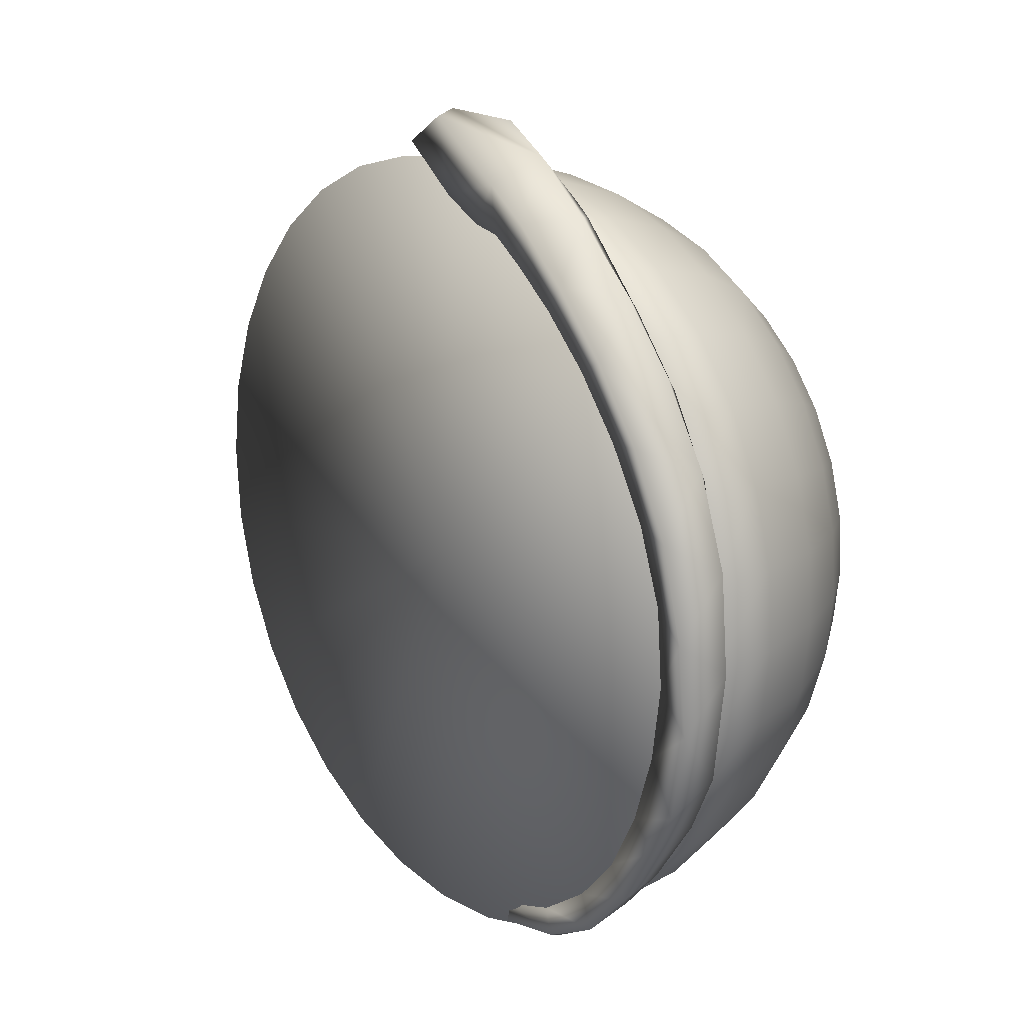
<metadata>
{"format":"obj","ext":"obj","renderer":"f3d","projection":"perspective","resolution":1024,"background":"white","views":[{"elev":-70.5,"azim":100.4,"up":"+Z"}]}
</metadata>
<code>
g EyeLashTopR
v 0.2144 0.0318 0.01208
v 0.2024 0.01605 0.02742
v 0.2053 0.03128 0.03785
v 0.1806 0.03111 -0.01059
v 0.1902 0.05396 -0.05291
v 0.1969 0.07876 -0.04117
v 0.2154 0.039 0.02265
v 0.1712 0.04325 -0.04238
v 0.2102 0.06677 -0.01059
v 0.1971 0.07791 -0.03686
v 0.1689 0.05199 -0.06085
v 0.1777 0.09143 -0.0627
v 0.1718 0.0927 -0.07252
v 0.158 0.06035 -0.08039
v 0.1754 0.06483 -0.07801
v 0.1718 0.09499 -0.07062
v 0.139 0.07072 -0.09895
v 0.1613 0.09919 -0.07989
v 0.1496 0.0776 -0.1041
v 0.1139 0.08087 -0.1167
v 0.1313 0.1104 -0.1037
v 0.1413 0.1067 -0.1011
v 0.1192 0.0892 -0.1275
v 0.08348 0.08938 -0.1329
v 0.09924 0.1202 -0.124
v 0.107 0.118 -0.1246
v 0.08397 0.09849 -0.1478
v 0.04858 0.09519 -0.1464
v 0.06132 0.1261 -0.1408
v 0.06748 0.1256 -0.1441
v 0.04328 0.1037 -0.164
v 0.01145 0.09644 -0.1552
v 0.01916 0.1252 -0.1506
v 0.02332 0.127 -0.1569
v -0.0005287 0.1029 -0.1734
v -0.0258 0.09153 -0.1567
v -0.02217 0.121 -0.1535
v -0.02314 0.121 -0.1611
v -0.04523 0.09826 -0.172
v -0.06203 0.08184 -0.151
v -0.06345 0.1072 -0.1465
v -0.07545 0.1075 -0.1546
v -0.08678 0.08584 -0.1649
v -0.09679 0.0687 -0.1384
v -0.1001 0.08988 -0.133
v -0.1039 0.09415 -0.1421
v -0.1076 0.07445 -0.154
v -0.1277 0.05332 -0.121
v -0.1396 0.05671 -0.1353
v -0.1307 0.07069 -0.1152
v -0.1521 0.03548 -0.09882
v -0.1649 0.03697 -0.112
v -0.1336 0.07425 -0.1257
v -0.1542 0.04848 -0.09264
v -0.1708 0.01494 -0.07253
v -0.1579 0.05684 -0.1038
v -0.1752 0.03737 -0.0808
v -0.1809 0.01479 -0.08171
v -0.1814 0.02028 -0.08257
v -0.1806 -0.005387 -0.04375
v -0.1879 -0.007943 -0.04736
v -0.1821 -0.004779 -0.03621
v -0.1879 -0.007561 -0.04556
v 0.01927 -0.0931 0.1733
v 0.06293 -0.115 0.1493
v 0.02569 -0.1249 0.1523
v 0.001614 -0.006032 -0.00325
v 0.05579 -0.08335 0.1704
v 0.0978 -0.1008 0.1405
v -0.01818 -0.09831 0.1704
v -0.01249 -0.1302 0.1493
v 0.01215 -0.0579 0.1876
v -0.02312 -0.0628 0.1849
v 0.08999 -0.06943 0.1618
v 0.129 -0.08286 0.1263
v 0.04656 -0.04871 0.1849
v -0.05511 -0.09877 0.1618
v -0.0579 -0.06324 0.1768
v -0.05014 -0.1307 0.1406
v 0.1206 -0.05188 0.1478
v 0.1552 -0.06195 0.1071
v -0.08581 -0.1263 0.1263
v 0.1756 -0.03882 0.08372
v -0.1181 -0.1172 0.1072
v -0.09009 -0.09447 0.1479
v -0.09086 -0.05919 0.1636
v -0.1218 -0.08557 0.1291
v 0.07877 -0.0356 0.1768
v 0.1463 -0.03136 0.129
v -0.1207 -0.05081 0.1459
v 0.1076 -0.01907 0.1636
v -0.08809 -0.0218 0.1731
v -0.115 -0.01425 0.1571
v -0.05843 -0.02544 0.1849
v -0.02712 -0.02505 0.1922
v 0.004616 -0.02063 0.1946
v 0.03558 -0.01237 0.1922
v 0.06458 -0.0005679 0.1849
v -0.08189 0.01626 0.1758
v -0.05666 0.01317 0.1858
v -0.03004 0.0135 0.192
v -0.003041 0.01725 0.1941
v 0.02329 0.02428 0.192
v -0.1047 0.02268 0.1622
v 0.09049 0.01431 0.173
v 0.04795 0.03432 0.1858
v 0.1318 0.0002593 0.1459
v 0.1662 -0.008676 0.1061
v 0.1892 -0.01436 0.05707
v 0.1123 0.0317 0.1571
v 0.1506 0.02163 0.1243
v 0.1796 0.01531 0.07994
v 0.06998 0.04697 0.1757
v 0.1956 0.01048 0.02816
v 0.01153 0.05605 0.1851
v 0.03146 0.06416 0.1801
v -0.00974 0.05037 0.1868
v -0.03155 0.04734 0.1851
v -0.05306 0.04707 0.1801
v -0.07345 0.04957 0.172
v -0.09192 0.05475 0.161
v -0.01504 0.07656 0.1771
v -0.03216 0.07418 0.1758
v -0.04905 0.07396 0.1719
v -0.06505 0.07593 0.1655
v -0.07955 0.08 0.1569
v 0.001664 0.08101 0.1758
v -0.1078 0.06241 0.1477
v -0.09199 0.08601 0.1464
v -0.1244 0.03216 0.1457
v -0.138 -0.003106 0.1377
v -0.1464 -0.03842 0.1244
v -0.149 -0.07242 0.1062
v -0.1459 -0.1038 0.08381
v -0.1204 0.07226 0.1325
v -0.14 0.04434 0.1269
v -0.1564 0.01122 0.1156
v -0.1668 -0.0225 0.09975
v -0.1707 -0.05552 0.08003
v -0.168 -0.08658 0.05717
v -0.1019 0.09374 0.1345
v -0.151 0.05876 0.1064
v -0.1694 0.02818 0.09151
v -0.1812 -0.003663 0.07303
v -0.1859 -0.03553 0.05167
v -0.1835 -0.06619 0.02826
v -0.1293 0.08391 0.116
v -0.192 -0.04342 -0.001815
v -0.1931 -0.01915 -0.03189
v -0.1866 0.005686 -0.0608
v -0.1943 -0.01319 0.02218
v -0.189 0.01737 0.04525
v -0.1953 0.01061 -0.007317
v -0.1089 0.1029 0.1215
v -0.189 0.03497 -0.03568
v -0.19 0.03979 0.01747
v -0.1764 0.04711 0.06651
v -0.184 0.06275 -0.009247
v -0.1773 0.06728 0.04151
v -0.157 0.07486 0.08515
v -0.1719 0.08794 0.01747
v -0.1577 0.09202 0.06388
v -0.1341 0.09692 0.09878
v -0.1532 0.1096 0.04343
v -0.1347 0.1108 0.08159
v -0.1127 0.1131 0.108
v -0.1311 0.125 0.06507
v -0.1132 0.124 0.09455
v -0.1103 0.1351 0.08158
v -0.1435 0.1269 0.02458
v -0.1233 0.1389 0.04984
v -0.1042 0.1461 0.06962
v -0.1606 0.1083 -0.004697
v -0.1714 0.08534 -0.03387
v -0.1756 0.05895 -0.06182
v -0.173 0.03014 -0.08746
v -0.1117 0.1522 0.03649
v -0.1292 0.1432 0.008067
v -0.1437 0.1275 -0.02412
v -0.1526 0.1067 -0.05546
v -0.1557 0.08164 -0.08474
v -0.1527 0.05327 -0.1108
v -0.09504 0.1565 0.05914
v -0.1106 0.158 -0.005493
v -0.1219 0.1449 -0.04007
v -0.1284 0.126 -0.07317
v -0.1299 0.1022 -0.1035
v -0.09665 0.1641 0.02554
v -0.1264 0.07419 -0.13
v -0.08326 0.1658 0.05054
v -0.09594 0.1598 -0.05192
v -0.08857 0.1707 -0.01558
v -0.09959 0.1426 -0.08635
v -0.09936 0.1197 -0.1175
v -0.07884 0.1743 0.01739
v -0.09525 0.09208 -0.1443
v -0.06929 0.1739 0.04414
v -0.06695 0.1716 -0.05922
v -0.06391 0.1807 -0.02178
v -0.06737 0.1557 -0.09445
v -0.06516 0.1336 -0.1261
v -0.06039 0.1063 -0.153
v -0.05892 0.1824 0.01237
v -0.02315 0.1162 -0.156
v 0.01503 0.1215 -0.1531
v 0.05268 0.122 -0.1443
v -0.02863 0.1434 -0.129
v -0.03297 0.1649 -0.0972
v 0.008814 0.1486 -0.1262
v -0.05365 0.1802 0.04021
v 0.04574 0.149 -0.1176
v 0.002304 0.1698 -0.09447
v -0.03599 0.1798 -0.06169
v 0.03709 0.1702 -0.08638
v -0.004245 0.1843 -0.05924
v -0.03757 0.1877 -0.02388
v 0.02706 0.1846 -0.05195
v -0.01058 0.1915 -0.0218
v -0.03764 0.1881 0.01067
v 0.01604 0.1918 -0.0156
v -0.01583 0.1912 0.01237
v -0.03694 0.1847 0.03887
v 0.005681 0.1914 0.01737
v -0.01982 0.1871 0.0402
v -0.002935 0.1873 0.04413
v 0.04127 0.1887 -0.005537
v 0.02606 0.1889 0.02551
v 0.01307 0.1853 0.05051
v 0.05672 0.181 -0.04011
v 0.07005 0.1661 -0.07323
v 0.08072 0.1448 -0.1036
v 0.08835 0.1176 -0.1301
v 0.04453 0.1837 0.03645
v 0.06413 0.1823 0.008017
v 0.0836 0.1735 -0.02419
v 0.09991 0.1578 -0.05552
v 0.1124 0.1359 -0.0848
v 0.1207 0.1085 -0.1109
v 0.02757 0.1813 0.0591
v 0.08374 0.1728 0.02453
v 0.1067 0.1623 -0.004766
v 0.1255 0.1454 -0.03395
v 0.1396 0.1227 -0.0619
v 0.06038 0.1761 0.04979
v 0.1484 0.09514 -0.08754
v 0.04001 0.1752 0.06958
v 0.125 0.148 0.01738
v 0.09935 0.1607 0.04336
v 0.1459 0.1295 -0.009334
v 0.1613 0.1058 -0.03577
v 0.073 0.1662 0.06501
v 0.1705 0.07791 -0.0609
v 0.04991 0.1675 0.08153
v 0.138 0.131 0.04143
v 0.1104 0.1462 0.06381
v 0.1603 0.1106 0.01738
v 0.1766 0.08581 -0.007411
v 0.1861 0.05752 -0.03199
v 0.0819 0.1546 0.08154
v 0.1946 0.03475 -0.001915
v 0.1849 0.06347 0.02208
v 0.1859 0.03967 0.05157
v 0.1682 0.08959 0.04516
v 0.1632 0.04422 0.09966
v 0.1691 0.06717 0.07294
v 0.145 0.1121 0.06643
v 0.1164 0.1301 0.08507
v 0.1292 0.05093 0.1376
v 0.1406 0.07127 0.1155
v 0.1459 0.09192 0.09143
v 0.08854 0.06176 0.1622
v 0.1171 0.113 0.1063
v 0.08675 0.1416 0.09872
v 0.1029 0.07812 0.1456
v 0.1126 0.09541 0.1268
v 0.04926 0.07438 0.172
v 0.08735 0.1277 0.1159
v 0.06426 0.08633 0.161
v 0.07589 0.09955 0.1477
v 0.08368 0.1135 0.1324
v 0.0173 0.08738 0.1719
v 0.03128 0.0954 0.1655
v 0.04306 0.1048 0.1569
v 0.05218 0.1152 0.1464
v 0.0583 0.1261 0.1344
v 0.06117 0.1373 0.1215
v 0.0607 0.1482 0.108
v 0.0569 0.1584 0.0945
v 0.01623 0.1107 0.1573
v 0.02519 0.1178 0.1508
v 0.03214 0.1257 0.1428
v 0.0368 0.1341 0.1337
v 0.03899 0.1425 0.1238
v 0.03863 0.1508 0.1136
v 0.03573 0.1586 0.1033
v 0.005587 0.1046 0.1622
v 0.03041 0.1656 0.09343
v -0.006319 0.09971 0.1652
v 0.02288 0.1715 0.08433
v -0.01904 0.09631 0.1662
v 0.0134 0.176 0.07636
v -0.03207 0.0945 0.1652
v 0.00236 0.1791 0.06981
v -0.04493 0.09434 0.1622
v -0.009821 0.1806 0.06495
v -0.05711 0.09584 0.1574
v -0.02268 0.1805 0.06196
v -0.06815 0.09893 0.1508
v -0.03571 0.1787 0.06095
v -0.07763 0.1035 0.1428
v -0.04843 0.1753 0.06197
v -0.08517 0.1094 0.1337
v -0.06034 0.1704 0.06496
v -0.09049 0.1164 0.1239
v -0.07098 0.1643 0.06983
v -0.09338 0.1241 0.1136
v -0.07995 0.1572 0.07638
v -0.09374 0.1324 0.1033
v -0.08689 0.1493 0.08436
v -0.09155 0.1409 0.09346
v -0.05361 0.165 0.07674
v -0.06197 0.1602 0.08056
v -0.06901 0.1546 0.0857
v -0.07447 0.1484 0.09197
v -0.07813 0.1418 0.09913
v -0.07985 0.1352 0.1069
v -0.04425 0.1688 0.07438
v -0.07957 0.1286 0.1149
v -0.03426 0.1715 0.07358
v -0.0773 0.1225 0.123
v -0.02402 0.1729 0.07438
v -0.07312 0.1171 0.1308
v -0.01392 0.173 0.07673
v -0.06719 0.1124 0.1379
v -0.004345 0.1719 0.08054
v -0.05974 0.1089 0.1442
v 0.004328 0.1694 0.08569
v -0.05107 0.1064 0.1493
v 0.01177 0.1658 0.09195
v -0.0415 0.1052 0.1531
v 0.01769 0.1612 0.0991
v -0.0314 0.1054 0.1555
v 0.02187 0.1557 0.1069
v -0.02116 0.1068 0.1563
v 0.02415 0.1496 0.1149
v -0.01117 0.1095 0.1555
v 0.02443 0.1431 0.123
v -0.001813 0.1133 0.1531
v 0.02271 0.1364 0.1308
v 0.006546 0.1181 0.1493
v 0.01905 0.1299 0.1379
v 0.01359 0.1237 0.1442
v 0.009867 0.1437 0.1221
v 0.00862 0.1388 0.1278
v -0.02833 0.1422 0.1174
v 0.009666 0.1484 0.1163
v 0.005957 0.1341 0.133
v 0.008012 0.1529 0.1104
v 0.00199 0.1295 0.1375
v 0.004973 0.1568 0.1048
v -0.003135 0.1255 0.1413
v 0.0006618 0.1602 0.09957
v -0.009214 0.122 0.1441
v -0.004746 0.1628 0.09501
v -0.01602 0.1192 0.1458
v -0.01106 0.1646 0.09128
v -0.02328 0.1173 0.1464
v -0.01802 0.1654 0.0885
v -0.03073 0.1162 0.1458
v -0.02536 0.1653 0.08679
v -0.03808 0.1161 0.1441
v -0.03281 0.1643 0.08621
v -0.04503 0.117 0.1413
v -0.04007 0.1624 0.08679
v -0.05134 0.1188 0.1376
v -0.04687 0.1596 0.08851
v -0.05675 0.1214 0.133
v -0.05296 0.1561 0.09129
v -0.06106 0.1247 0.1278
v -0.05808 0.152 0.09503
v -0.0641 0.1287 0.1222
v -0.06204 0.1475 0.09958
v -0.06575 0.1332 0.1163
v -0.06471 0.1427 0.1048
v -0.06596 0.1379 0.1104
g EyeLashTopR_0
f 3 2 1
f 1 2 4
f 2 3 4
f 5 1 4
f 5 6 1
f 7 3 1
f 6 7 1
f 8 4 3
f 8 5 4
f 9 3 7
f 9 7 6
f 3 9 8
f 9 10 8
f 9 6 10
f 8 10 11
f 11 5 8
f 10 12 11
f 10 6 12
f 6 13 12
f 5 11 14
f 11 12 14
f 6 5 15
f 13 6 15
f 15 5 14
f 12 16 14
f 12 13 16
f 15 14 17
f 14 16 17
f 16 13 18
f 16 18 17
f 19 15 17
f 13 15 19
f 17 18 20
f 19 17 20
f 18 13 21
f 18 21 20
f 22 13 19
f 13 22 21
f 23 19 20
f 22 19 23
f 20 21 24
f 23 20 24
f 21 22 25
f 21 25 24
f 26 22 23
f 22 26 25
f 27 23 24
f 24 25 28
f 24 28 27
f 25 26 29
f 25 29 28
f 26 23 30
f 23 27 30
f 26 30 29
f 28 31 27
f 27 31 30
f 28 29 32
f 28 32 31
f 29 30 33
f 29 33 32
f 31 34 30
f 30 34 33
f 32 35 31
f 31 35 34
f 32 33 36
f 32 36 35
f 33 34 37
f 33 37 36
f 35 38 34
f 34 38 37
f 36 39 35
f 38 35 39
f 36 37 40
f 36 40 39
f 37 38 41
f 37 41 40
f 42 38 39
f 38 42 41
f 40 43 39
f 43 42 39
f 40 41 44
f 43 40 44
f 41 42 45
f 41 45 44
f 46 42 43
f 42 46 45
f 47 43 44
f 47 46 43
f 44 45 48
f 47 44 48
f 46 47 49
f 49 47 48
f 45 50 48
f 45 46 50
f 48 51 49
f 48 50 51
f 51 52 49
f 53 46 49
f 46 53 50
f 53 49 52
f 50 54 51
f 50 53 54
f 51 55 52
f 51 54 55
f 53 56 54
f 56 53 52
f 54 56 57
f 54 57 55
f 57 56 52
f 55 58 52
f 59 57 52
f 52 58 59
f 58 55 60
f 55 57 60
f 61 58 60
f 59 58 61
f 57 62 60
f 61 60 62
f 62 57 59
f 63 59 61
f 63 62 59
f 63 61 62
f 66 65 64
f 66 67 65
f 65 68 64
f 65 67 69
f 65 69 68
f 66 64 70
f 71 67 66
f 71 66 70
f 64 68 72
f 70 64 73
f 64 72 73
f 69 74 68
f 69 67 75
f 69 75 74
f 68 76 72
f 68 74 76
f 71 70 77
f 70 73 78
f 77 70 78
f 79 67 71
f 79 71 77
f 75 80 74
f 75 67 81
f 75 81 80
f 82 67 79
f 81 67 83
f 84 67 82
f 79 77 85
f 82 79 85
f 77 78 86
f 85 77 86
f 82 85 87
f 84 82 87
f 74 80 88
f 74 88 76
f 81 89 80
f 81 83 89
f 85 86 90
f 87 85 90
f 80 91 88
f 80 89 91
f 86 78 92
f 90 86 93
f 86 92 93
f 78 94 92
f 78 73 94
f 73 95 94
f 73 72 95
f 72 96 95
f 72 76 96
f 76 88 97
f 76 97 96
f 88 91 98
f 88 98 97
f 92 94 99
f 94 95 100
f 94 100 99
f 95 96 101
f 95 101 100
f 96 97 102
f 96 102 101
f 97 98 103
f 97 103 102
f 92 99 104
f 93 92 104
f 91 105 98
f 98 106 103
f 98 105 106
f 91 107 105
f 89 107 91
f 89 108 107
f 83 108 89
f 83 109 108
f 83 67 109
f 107 110 105
f 108 111 107
f 107 111 110
f 109 112 108
f 108 112 111
f 105 113 106
f 105 110 113
f 109 67 114
f 109 114 112
f 103 106 115
f 106 113 116
f 106 116 115
f 103 115 117
f 102 103 117
f 102 117 118
f 101 102 118
f 101 118 119
f 100 101 119
f 100 119 120
f 99 100 120
f 99 120 121
f 104 99 121
f 117 115 122
f 118 117 123
f 117 122 123
f 119 118 124
f 118 123 124
f 120 119 125
f 119 124 125
f 121 120 126
f 120 125 126
f 115 127 122
f 115 116 127
f 104 121 128
f 121 126 129
f 128 121 129
f 130 104 128
f 93 104 130
f 131 93 130
f 90 93 131
f 132 90 131
f 87 90 132
f 133 87 132
f 84 87 133
f 134 84 133
f 134 67 84
f 130 128 135
f 131 130 136
f 136 130 135
f 132 131 137
f 137 131 136
f 133 132 138
f 138 132 137
f 134 133 139
f 139 133 138
f 140 67 134
f 140 134 139
f 135 128 141
f 128 129 141
f 137 136 142
f 138 137 143
f 143 137 142
f 139 138 144
f 144 138 143
f 140 139 145
f 145 139 144
f 146 67 140
f 146 140 145
f 136 135 147
f 142 136 147
f 148 67 146
f 149 67 148
f 150 67 149
f 146 145 151
f 148 146 151
f 145 144 152
f 151 145 152
f 149 148 153
f 148 151 153
f 147 135 154
f 135 141 154
f 150 149 155
f 149 153 155
f 153 151 156
f 151 152 156
f 152 144 157
f 144 143 157
f 155 153 158
f 153 156 158
f 156 152 159
f 152 157 159
f 157 143 160
f 143 142 160
f 158 156 161
f 156 159 161
f 159 157 162
f 157 160 162
f 160 142 163
f 142 147 163
f 161 159 164
f 159 162 164
f 162 160 165
f 160 163 165
f 163 147 166
f 147 154 166
f 164 162 167
f 162 165 167
f 165 163 168
f 163 166 168
f 167 165 169
f 165 168 169
f 161 164 170
f 164 167 171
f 170 164 171
f 167 169 172
f 171 167 172
f 173 161 170
f 158 161 173
f 174 158 173
f 155 158 174
f 175 155 174
f 150 155 175
f 176 150 175
f 176 67 150
f 170 171 177
f 173 170 178
f 178 170 177
f 174 173 179
f 179 173 178
f 175 174 180
f 180 174 179
f 176 175 181
f 181 175 180
f 182 67 176
f 182 176 181
f 177 171 183
f 171 172 183
f 179 178 184
f 180 179 185
f 185 179 184
f 181 180 186
f 186 180 185
f 182 181 187
f 187 181 186
f 178 177 188
f 184 178 188
f 189 67 182
f 189 182 187
f 177 183 190
f 188 177 190
f 186 185 191
f 185 184 192
f 191 185 192
f 187 186 193
f 193 186 191
f 189 187 194
f 194 187 193
f 184 188 195
f 192 184 195
f 196 67 189
f 196 189 194
f 188 190 197
f 195 188 197
f 193 191 198
f 191 192 199
f 198 191 199
f 194 193 200
f 200 193 198
f 196 194 201
f 201 194 200
f 202 67 196
f 202 196 201
f 192 195 203
f 199 192 203
f 204 67 202
f 205 67 204
f 206 67 205
f 202 201 207
f 204 202 207
f 201 200 208
f 207 201 208
f 205 204 209
f 204 207 209
f 203 195 210
f 195 197 210
f 206 205 211
f 205 209 211
f 209 207 212
f 207 208 212
f 208 200 213
f 200 198 213
f 211 209 214
f 209 212 214
f 212 208 215
f 208 213 215
f 213 198 216
f 198 199 216
f 214 212 217
f 212 215 217
f 215 213 218
f 213 216 218
f 216 199 219
f 199 203 219
f 217 215 220
f 215 218 220
f 218 216 221
f 216 219 221
f 219 203 222
f 203 210 222
f 220 218 223
f 218 221 223
f 221 219 224
f 219 222 224
f 223 221 225
f 221 224 225
f 217 220 226
f 220 223 227
f 226 220 227
f 223 225 228
f 227 223 228
f 229 217 226
f 214 217 229
f 230 214 229
f 211 214 230
f 231 211 230
f 206 211 231
f 232 206 231
f 232 67 206
f 226 227 233
f 229 226 234
f 234 226 233
f 230 229 235
f 235 229 234
f 231 230 236
f 236 230 235
f 232 231 237
f 237 231 236
f 238 67 232
f 238 232 237
f 233 227 239
f 227 228 239
f 235 234 240
f 236 235 241
f 241 235 240
f 237 236 242
f 242 236 241
f 238 237 243
f 243 237 242
f 234 233 244
f 240 234 244
f 245 67 238
f 245 238 243
f 233 239 246
f 244 233 246
f 242 241 247
f 241 240 248
f 247 241 248
f 243 242 249
f 249 242 247
f 245 243 250
f 250 243 249
f 240 244 251
f 248 240 251
f 252 67 245
f 252 245 250
f 244 246 253
f 251 244 253
f 249 247 254
f 247 248 255
f 254 247 255
f 250 249 256
f 256 249 254
f 252 250 257
f 257 250 256
f 258 67 252
f 258 252 257
f 248 251 259
f 255 248 259
f 260 67 258
f 114 67 260
f 258 257 261
f 260 258 261
f 114 260 262
f 260 261 262
f 114 262 112
f 257 256 263
f 261 257 263
f 112 262 264
f 112 264 111
f 262 261 265
f 261 263 265
f 262 265 264
f 263 256 266
f 256 254 266
f 254 255 267
f 266 254 267
f 111 264 268
f 111 268 110
f 264 265 269
f 264 269 268
f 265 263 270
f 263 266 270
f 265 270 269
f 110 268 271
f 110 271 113
f 270 266 272
f 266 267 272
f 267 255 273
f 255 259 273
f 268 269 274
f 268 274 271
f 269 270 275
f 270 272 275
f 269 275 274
f 113 271 276
f 113 276 116
f 272 267 277
f 267 273 277
f 271 274 278
f 271 278 276
f 274 275 279
f 274 279 278
f 275 272 280
f 272 277 280
f 275 280 279
f 116 276 281
f 116 281 127
f 276 278 282
f 276 282 281
f 278 279 283
f 278 283 282
f 279 280 284
f 279 284 283
f 280 277 285
f 280 285 284
f 277 286 285
f 277 273 286
f 273 287 286
f 273 259 287
f 259 288 287
f 259 251 288
f 251 253 288
f 282 283 289
f 283 284 290
f 283 290 289
f 284 285 291
f 284 291 290
f 285 286 292
f 285 292 291
f 286 287 293
f 286 293 292
f 287 288 294
f 287 294 293
f 288 253 295
f 288 295 294
f 282 289 296
f 281 282 296
f 253 297 295
f 253 246 297
f 281 296 298
f 127 281 298
f 246 299 297
f 246 239 299
f 127 298 300
f 122 127 300
f 239 301 299
f 239 228 301
f 122 300 302
f 123 122 302
f 228 303 301
f 228 225 303
f 123 302 304
f 124 123 304
f 225 305 303
f 225 224 305
f 124 304 306
f 125 124 306
f 224 307 305
f 224 222 307
f 125 306 308
f 126 125 308
f 222 309 307
f 222 210 309
f 126 308 310
f 129 126 310
f 210 311 309
f 210 197 311
f 129 310 312
f 141 129 312
f 197 313 311
f 197 190 313
f 141 312 314
f 154 141 314
f 190 315 313
f 190 183 315
f 154 314 316
f 166 154 316
f 183 317 315
f 183 172 317
f 166 316 318
f 168 166 318
f 172 319 317
f 172 169 319
f 169 168 320
f 168 318 320
f 169 320 319
f 313 315 321
f 315 317 322
f 315 322 321
f 317 319 323
f 317 323 322
f 319 320 324
f 319 324 323
f 320 318 325
f 320 325 324
f 318 316 326
f 318 326 325
f 313 321 327
f 311 313 327
f 316 328 326
f 316 314 328
f 311 327 329
f 309 311 329
f 314 330 328
f 314 312 330
f 309 329 331
f 307 309 331
f 312 332 330
f 312 310 332
f 307 331 333
f 305 307 333
f 310 334 332
f 310 308 334
f 305 333 335
f 303 305 335
f 308 336 334
f 308 306 336
f 303 335 337
f 301 303 337
f 306 338 336
f 306 304 338
f 301 337 339
f 299 301 339
f 304 340 338
f 304 302 340
f 299 339 341
f 297 299 341
f 302 342 340
f 302 300 342
f 297 341 343
f 295 297 343
f 300 344 342
f 300 298 344
f 295 343 345
f 294 295 345
f 298 346 344
f 298 296 346
f 294 345 347
f 293 294 347
f 296 348 346
f 296 289 348
f 293 347 349
f 292 293 349
f 289 350 348
f 289 290 350
f 292 349 351
f 291 292 351
f 290 291 352
f 290 352 350
f 291 351 352
f 347 345 353
f 349 347 354
f 347 353 354
f 354 353 355
f 345 356 353
f 353 356 355
f 345 343 356
f 349 354 357
f 351 349 357
f 357 354 355
f 343 358 356
f 356 358 355
f 343 341 358
f 351 357 359
f 352 351 359
f 359 357 355
f 341 360 358
f 358 360 355
f 341 339 360
f 352 359 361
f 361 359 355
f 360 362 355
f 339 362 360
f 363 361 355
f 350 352 361
f 350 361 363
f 339 337 362
f 348 350 363
f 337 364 362
f 362 364 355
f 337 335 364
f 348 363 365
f 365 363 355
f 346 348 365
f 335 366 364
f 364 366 355
f 335 333 366
f 346 365 367
f 367 365 355
f 344 346 367
f 333 368 366
f 366 368 355
f 333 331 368
f 369 367 355
f 344 367 369
f 368 370 355
f 331 370 368
f 371 369 355
f 342 344 369
f 342 369 371
f 331 329 370
f 340 342 371
f 329 372 370
f 370 372 355
f 329 327 372
f 340 371 373
f 373 371 355
f 338 340 373
f 327 374 372
f 372 374 355
f 327 321 374
f 338 373 375
f 375 373 355
f 336 338 375
f 321 376 374
f 374 376 355
f 321 322 376
f 377 375 355
f 336 375 377
f 376 378 355
f 322 378 376
f 379 377 355
f 334 336 377
f 334 377 379
f 322 323 378
f 332 334 379
f 323 380 378
f 378 380 355
f 323 324 380
f 332 379 381
f 381 379 355
f 330 332 381
f 324 382 380
f 380 382 355
f 324 325 382
f 330 381 383
f 383 381 355
f 328 330 383
f 325 384 382
f 382 384 355
f 325 326 384
f 385 383 355
f 328 383 385
f 384 385 355
f 326 328 385
f 326 385 384

</code>
